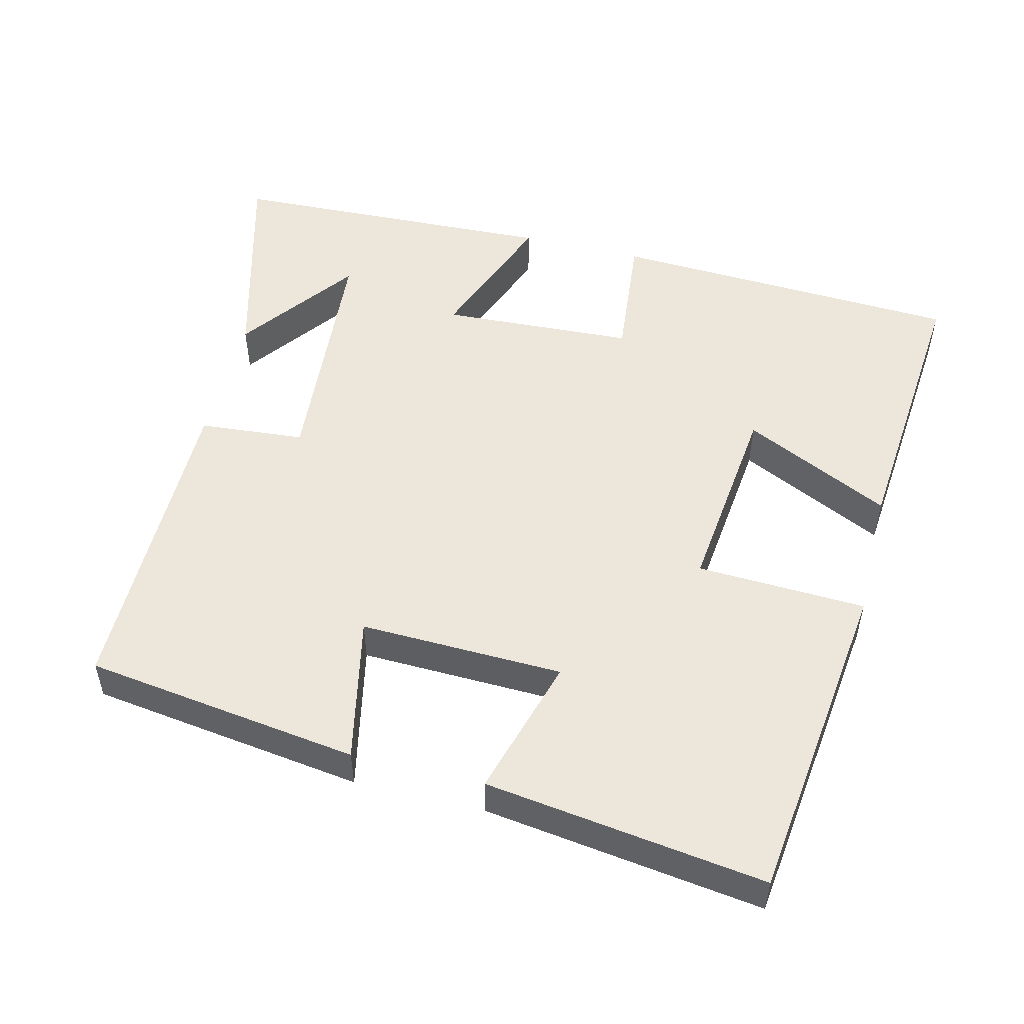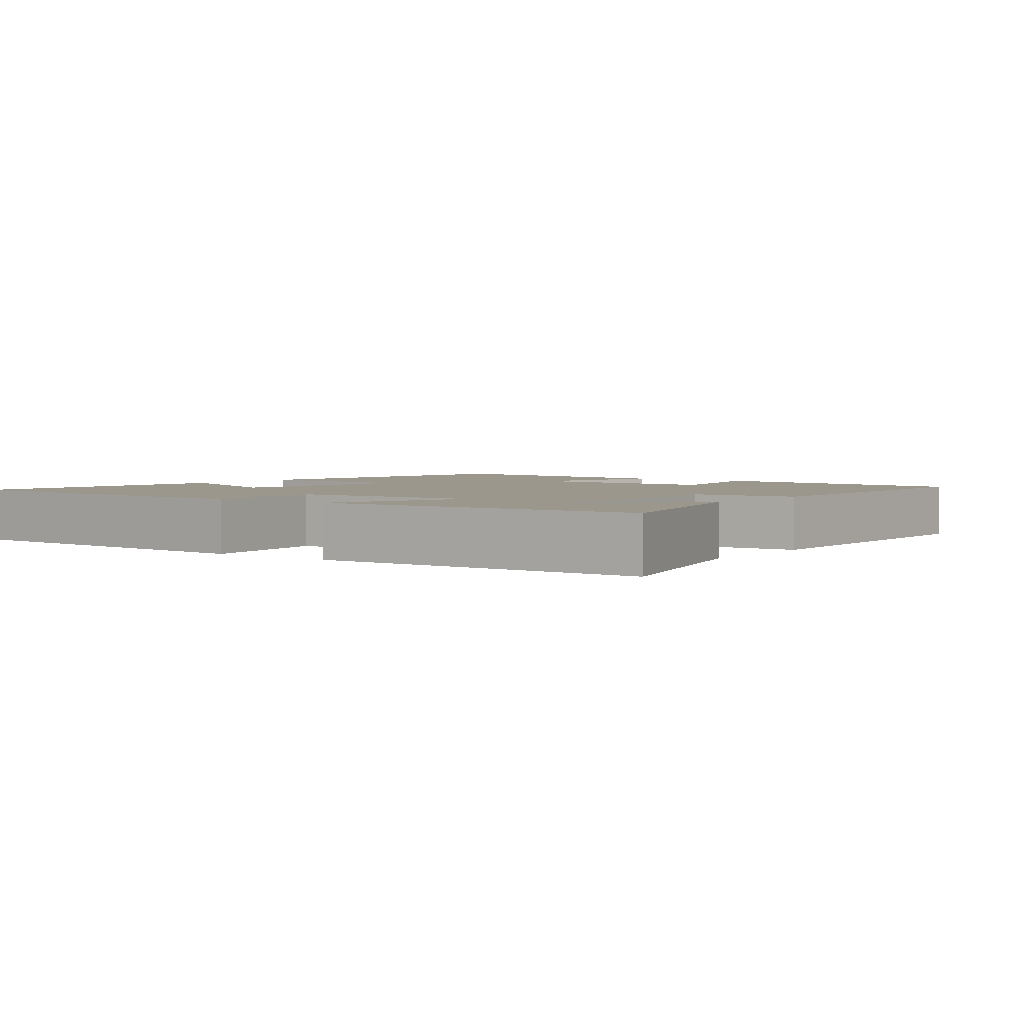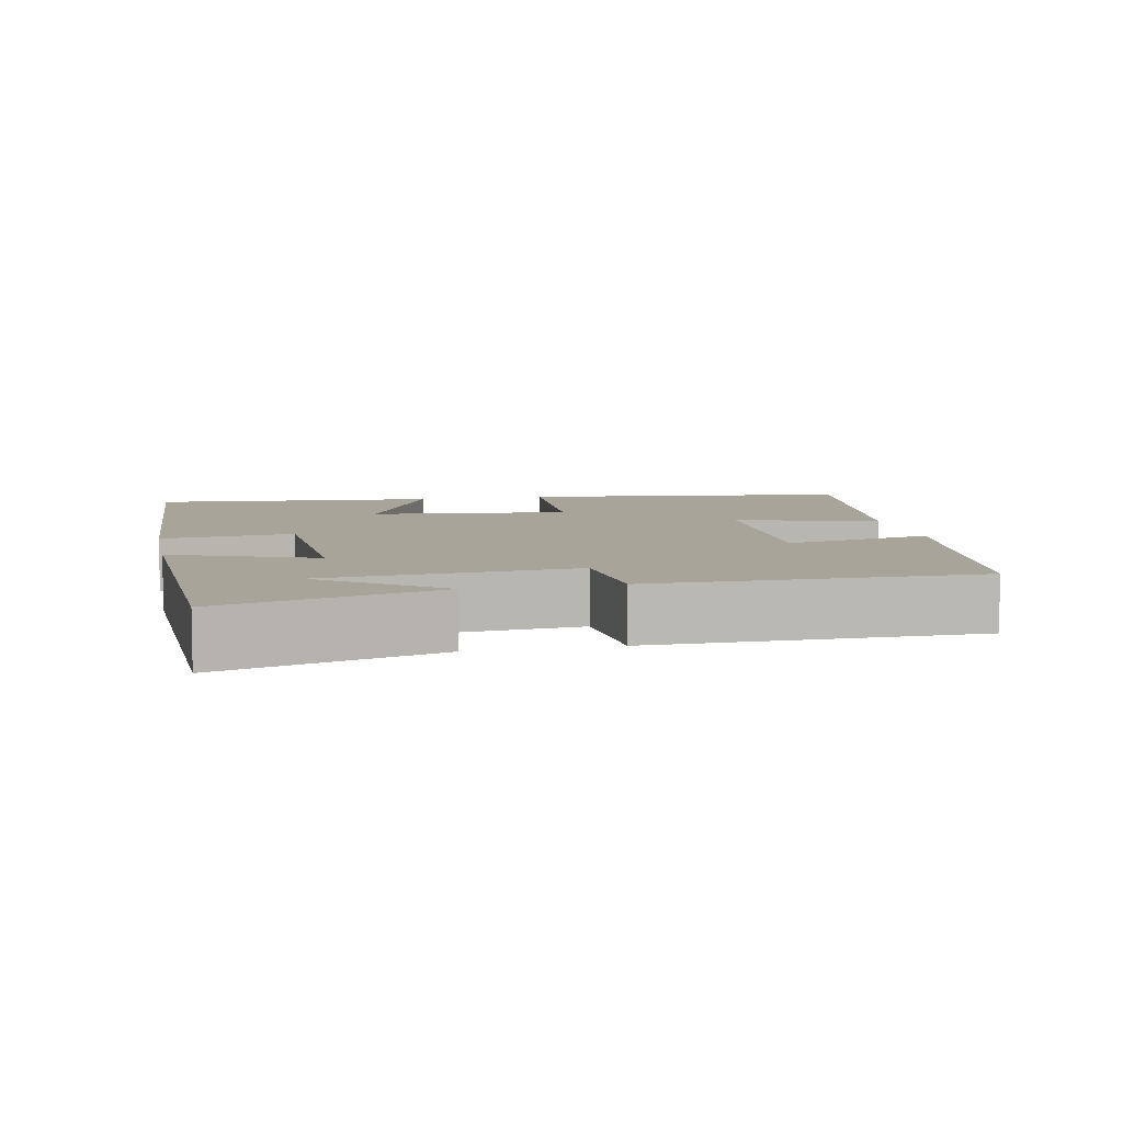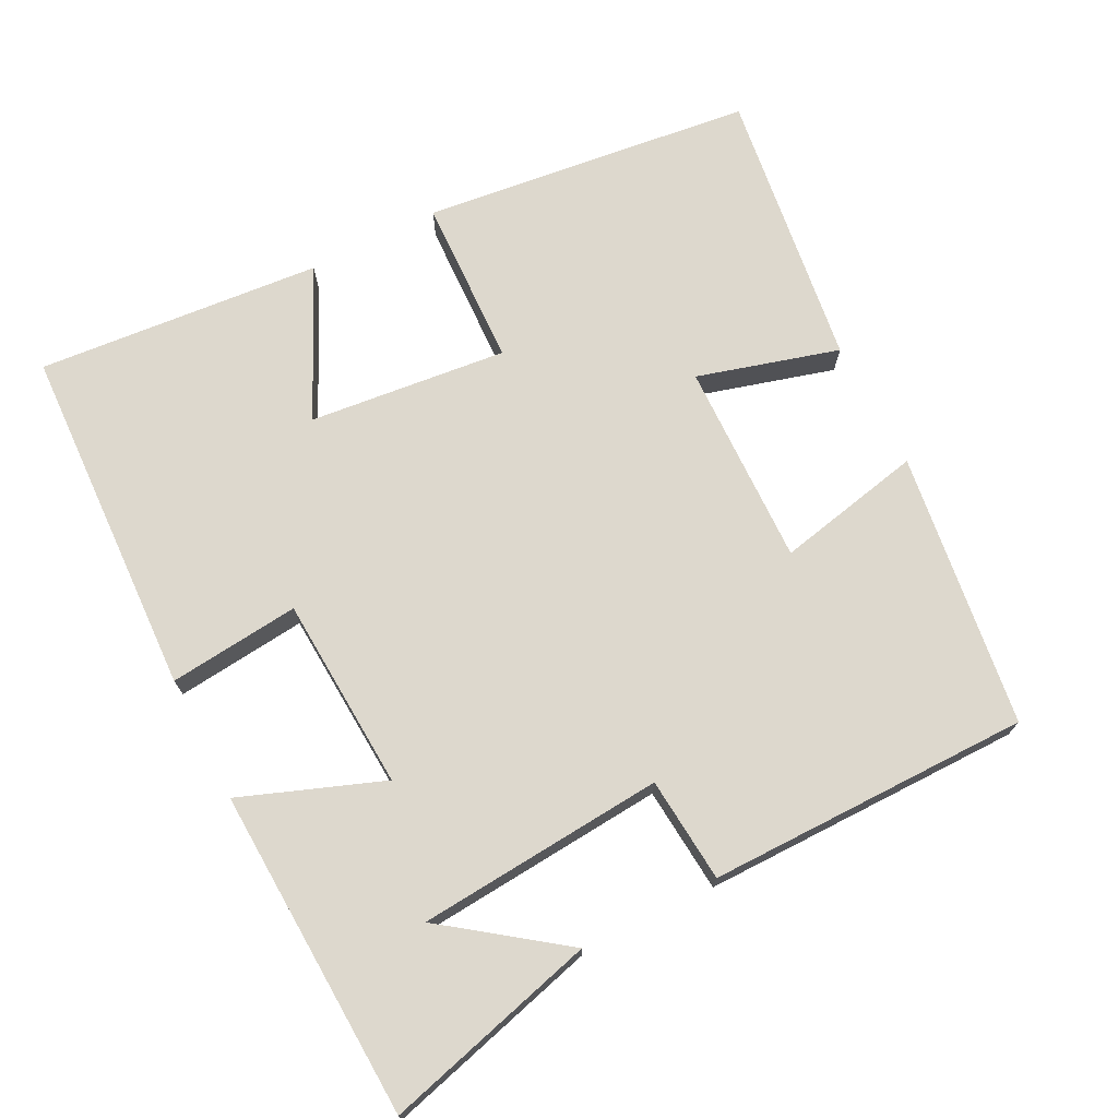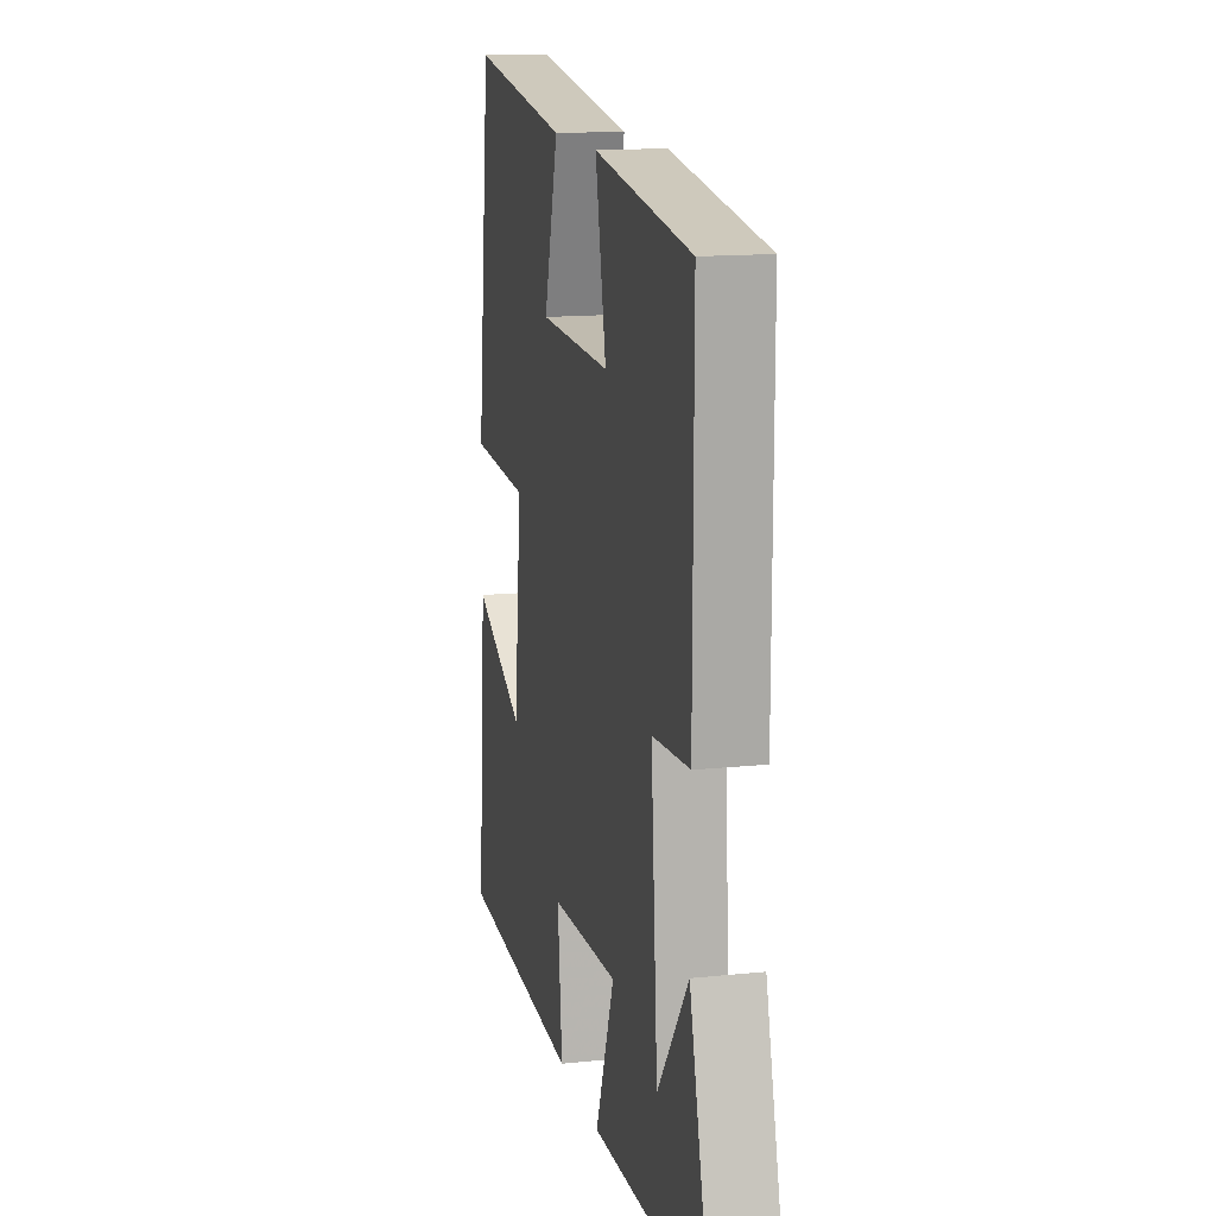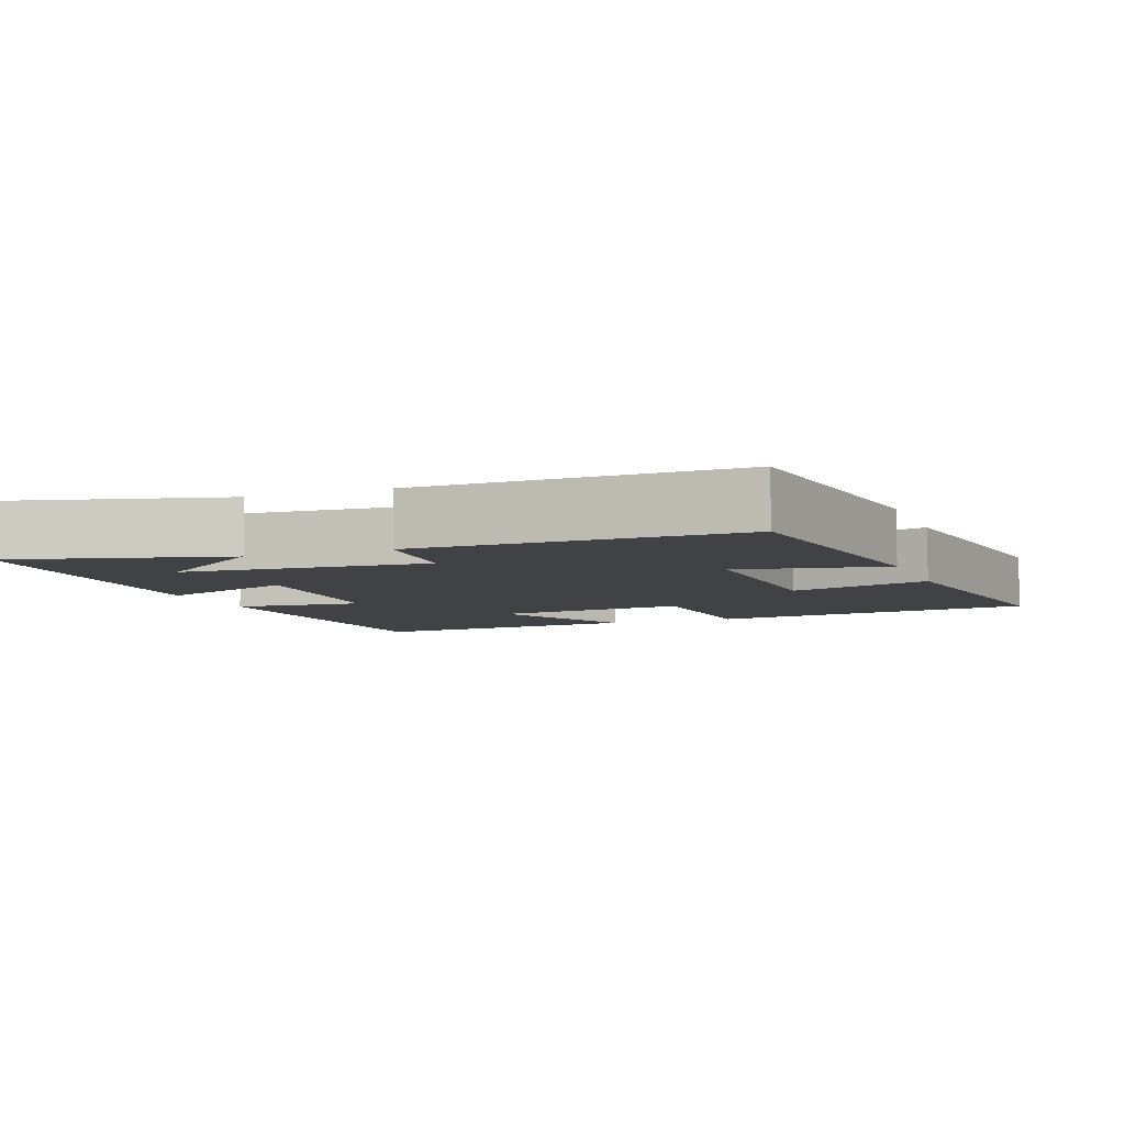
<metadata>
{"format":"obj","ext":"obj","renderer":"f3d","projection":"perspective","resolution":1024,"background":"white","views":[{"elev":51.7,"azim":13.9,"up":"+Y"},{"elev":2.8,"azim":-143.4,"up":"+Y"},{"elev":7.3,"azim":-101.6,"up":"+Y"},{"elev":72.1,"azim":-117.3,"up":"+Y"},{"elev":14.4,"azim":-102.8,"up":"+Z"},{"elev":-6.5,"azim":-69.0,"up":"+Y"}]}
</metadata>
<code>
v 0.444 0.07 0.553
v 0.5 0.07 0.098
v 0.267 0.07 0.088
v 0.297 0.07 -0.184
v 0.5 0.07 -0.086
v 0.535 0.07 -0.477
v 0.05 0.07 -0.5
v 0.068 0.07 -0.32
v -0.198 0.07 -0.306
v -0.124 0.07 -0.5
v -0.578 0.07 -0.482
v -0.5 0.07 -0.188
v -0.381 0.07 -0.348
v -0.355 0.07 -0.008
v -0.5 0.07 0.004
v -0.501 0.07 0.448
v -0.123 0.07 0.5
v -0.165 0.07 0.298
v 0.115 0.07 0.306
v 0.059 0.07 0.5
v 0.444 0 0.553
v 0.5 0 0.098
v 0.267 0 0.088
v 0.297 0 -0.184
v 0.5 0 -0.086
v 0.535 0 -0.477
v 0.05 0 -0.5
v 0.068 0 -0.32
v -0.198 0 -0.306
v -0.124 0 -0.5
v -0.578 0 -0.482
v -0.5 0 -0.188
v -0.381 0 -0.348
v -0.355 0 -0.008
v -0.5 0 0.004
v -0.501 0 0.448
v -0.123 0 0.5
v -0.165 0 0.298
v 0.115 0 0.306
v 0.059 0 0.5
f 1 2 3
f 20 1 3
f 19 20 3
f 18 19 3 4
f 16 17 18
f 15 16 18
f 14 15 18
f 13 14 18 4
f 11 12 13
f 9 10 11 13
f 9 13 4
f 8 9 4
f 6 7 8
f 5 6 8
f 4 5 8
f 23 22 21
f 23 21 40
f 23 40 39
f 24 23 39 38
f 38 37 36
f 38 36 35
f 38 35 34
f 24 38 34 33
f 33 32 31
f 33 31 30 29
f 24 33 29
f 24 29 28
f 28 27 26
f 28 26 25
f 28 25 24
f 1 21 22 2
f 2 22 23 3
f 3 23 24 4
f 4 24 25 5
f 5 25 26 6
f 6 26 27 7
f 7 27 28 8
f 8 28 29 9
f 9 29 30 10
f 10 30 31 11
f 11 31 32 12
f 12 32 33 13
f 13 33 34 14
f 14 34 35 15
f 15 35 36 16
f 16 36 37 17
f 17 37 38 18
f 18 38 39 19
f 19 39 40 20
f 20 40 21 1

</code>
